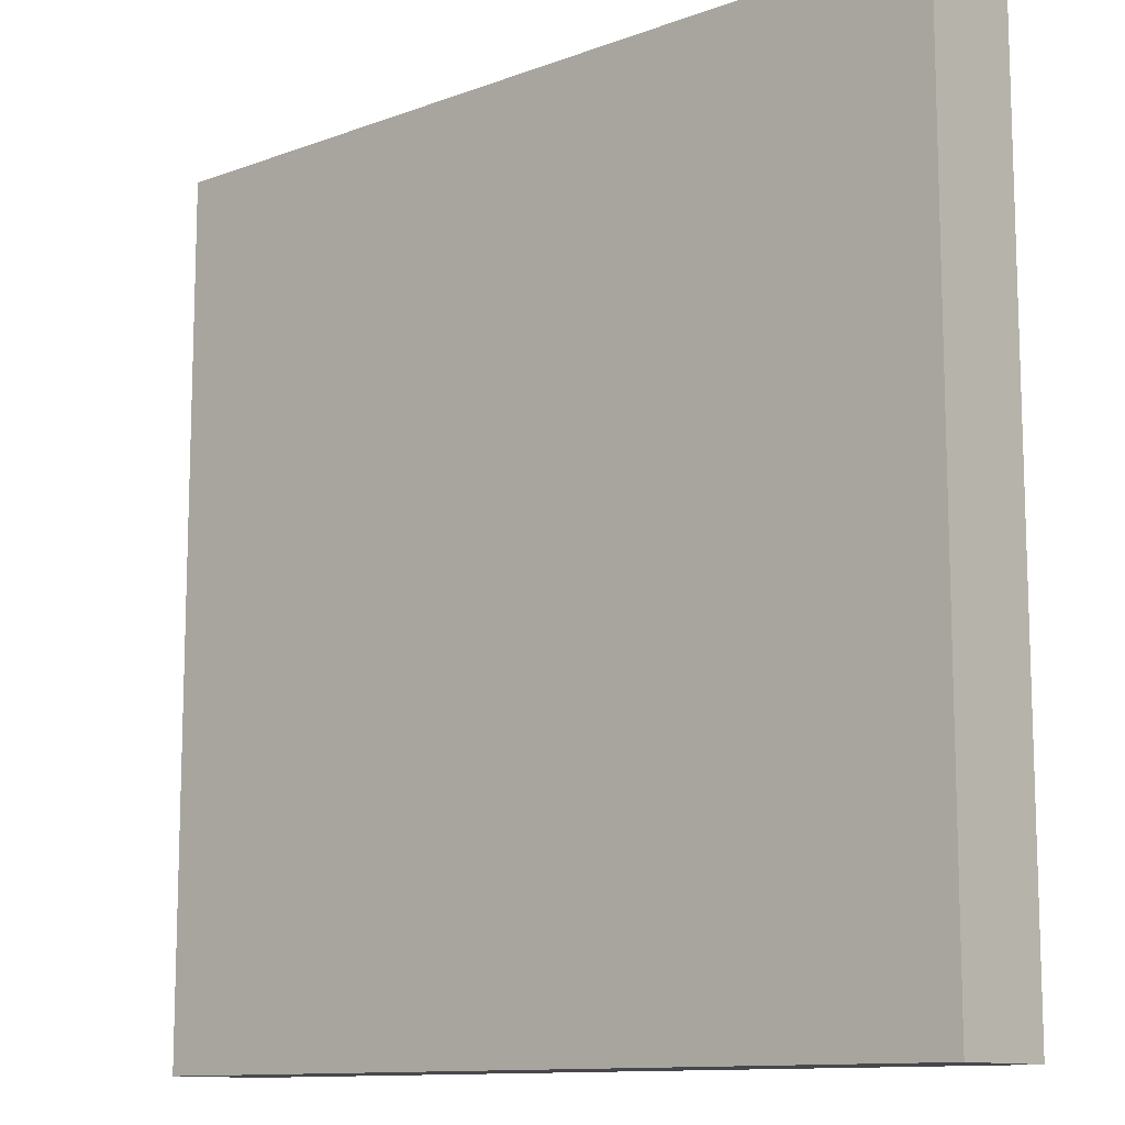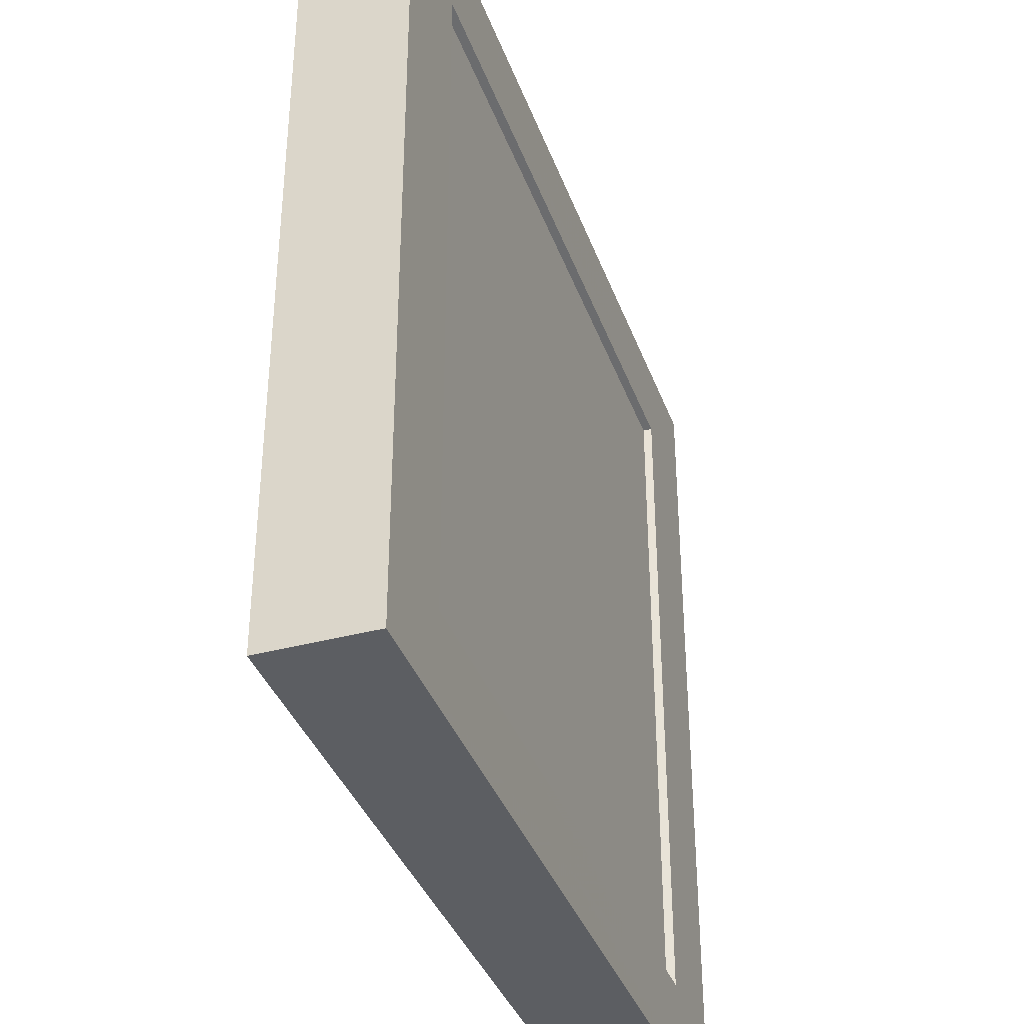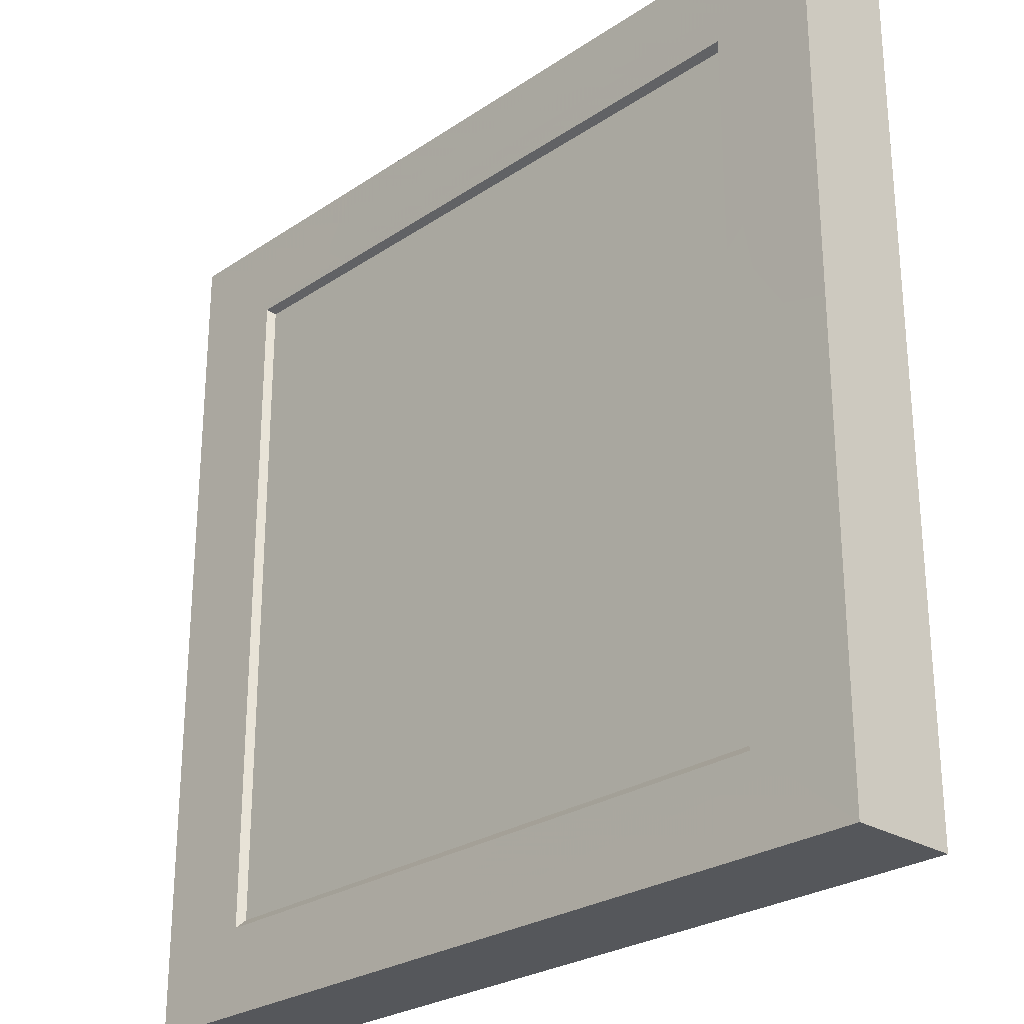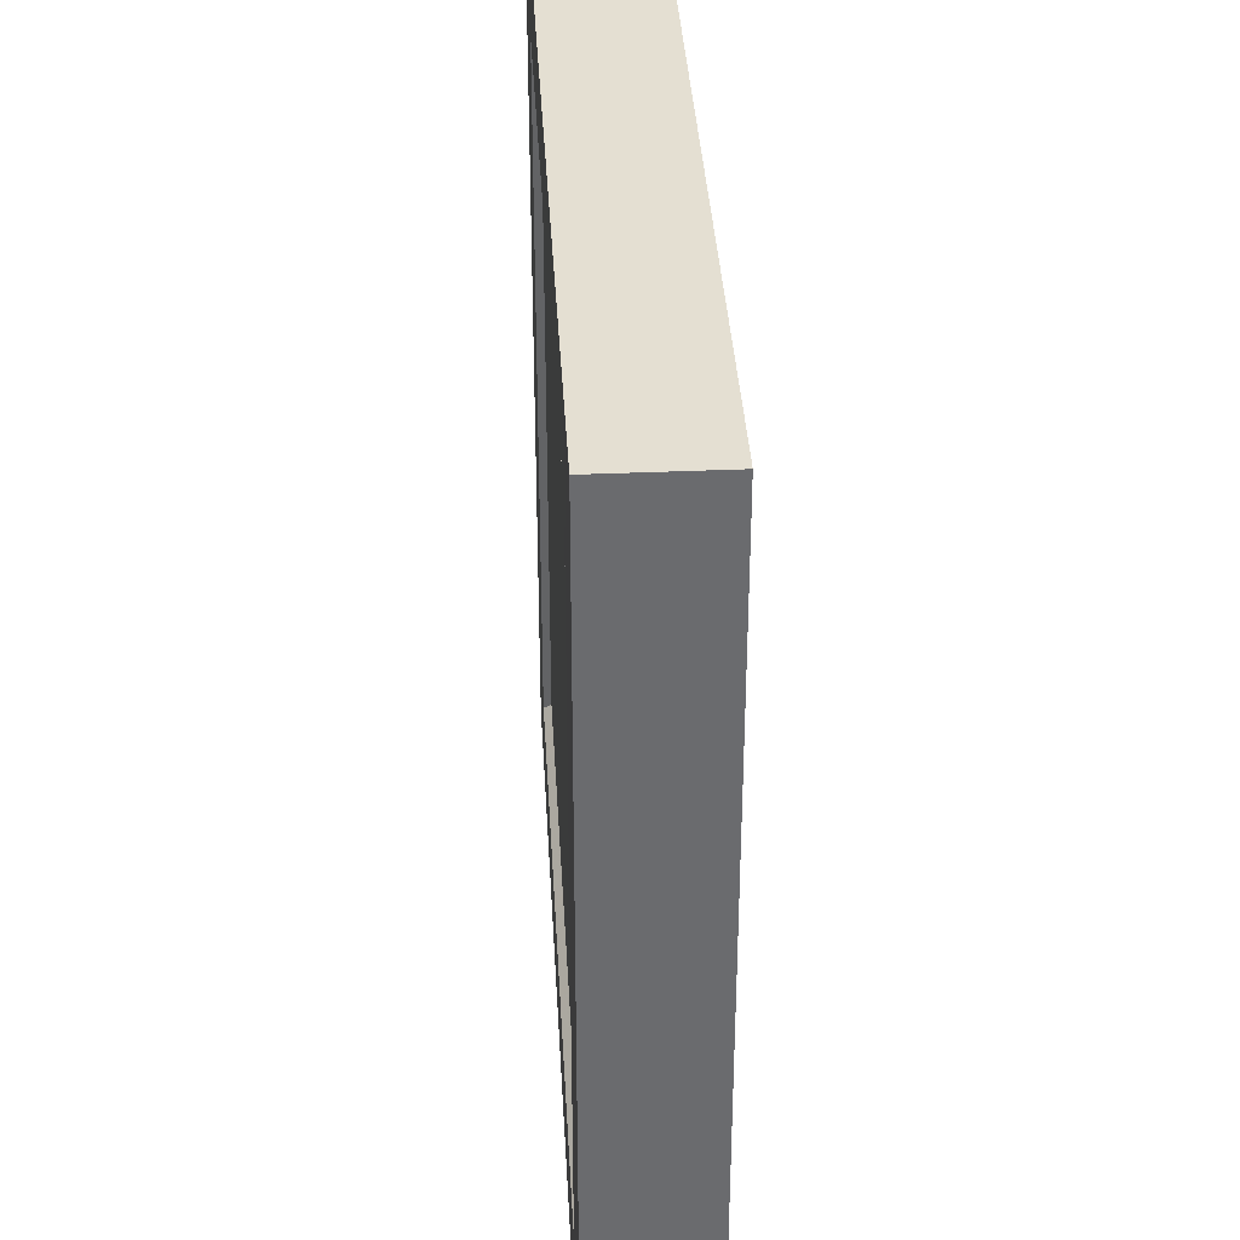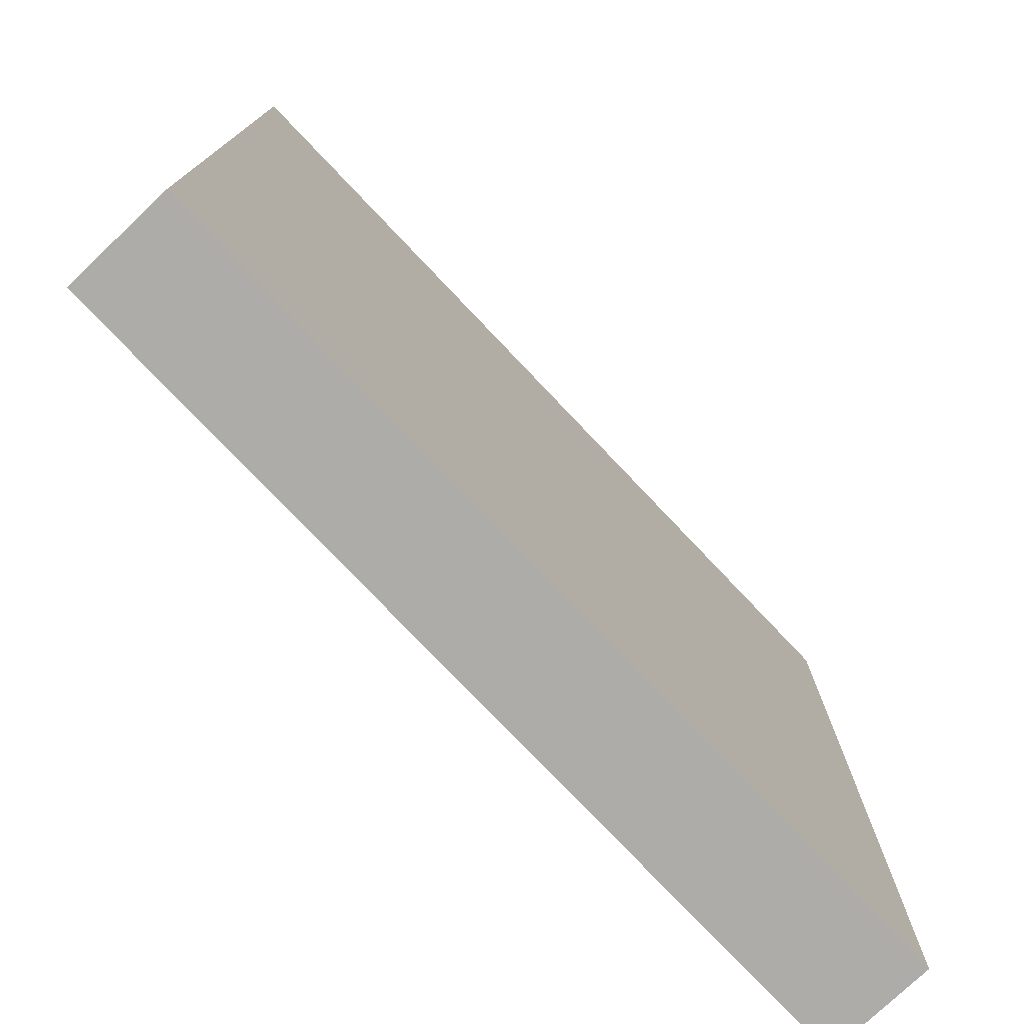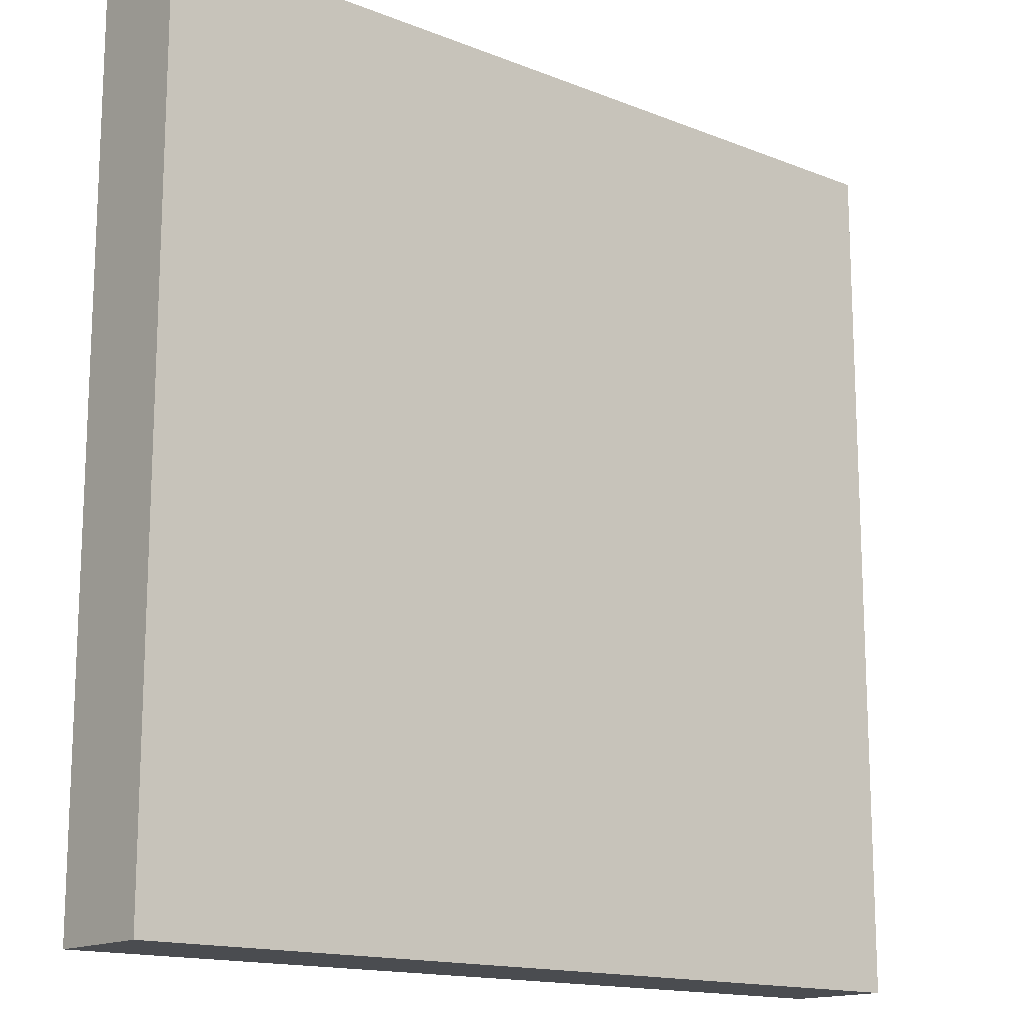
<metadata>
{"format":"obj","ext":"obj","renderer":"f3d","projection":"perspective","resolution":1024,"background":"white","views":[{"elev":-11.6,"azim":-138.4,"up":"+Y"},{"elev":-37.6,"azim":-71.1,"up":"+Y"},{"elev":-26.4,"azim":46.3,"up":"+Y"},{"elev":36.9,"azim":86.8,"up":"+Y"},{"elev":-76.7,"azim":133.5,"up":"+Y"},{"elev":-15.1,"azim":139.8,"up":"+Y"}]}
</metadata>
<code>
v  87.21 89.12 -88.44
v  87.9 89.73 -87.59
v  0.0011 89.73 -87.59
v  0.0011 89.12 -88.44
v  0.0011 0 -100
v  0.0011 100 -100
v  100 100 -100
v  100 0 -100
v  100 0 -87.57
v  0.0011 0 -87.57
v  100 100 -87.57
v  0.0011 100 -87.57
v  0.0011 9.877 -87.59
v  87.91 9.928 -87.59
v  87.21 10.84 -88.44
v  0.0011 10.84 -88.44
v  91.21 92.54 -87.58
v  0.0011 92.65 -87.58
v  91.16 7.255 -87.58
v  0.0011 7.104 -87.58
g base1
f 1 2 3
f 3 4 1
f 5 6 7
f 7 8 5
f 5 8 9
f 9 10 5
f 7 11 9
f 9 8 7
f 12 11 7
f 7 6 12
f 13 14 15
f 15 16 13
f 4 16 15
f 15 1 4
f 15 14 2
f 2 1 15
f 2 17 18
f 18 3 2
f 14 19 17
f 17 2 14
f 14 13 20
f 20 19 14
f 17 11 12
f 12 18 17
f 9 11 17
f 17 19 9
f 10 9 19
f 19 20 10
v  12.79 89.12 -88.44
v  100 89.12 -88.44
v  100 89.73 -87.59
v  12.1 89.73 -87.59
v  100 0 -100
v  0 0 -100
v  0 100 -100
v  100 100 -100
v  100 0 -87.57
v  0 0 -87.57
v  0 100 -87.57
v  100 100 -87.57
v  100 9.877 -87.59
v  100 10.84 -88.44
v  12.79 10.84 -88.44
v  12.09 9.928 -87.59
v  100 92.65 -87.58
v  8.793 92.54 -87.58
v  8.838 7.255 -87.58
v  100 7.104 -87.58
g base
f 21 22 23
f 23 24 21
f 25 26 27
f 27 28 25
f 25 29 30
f 30 26 25
f 27 26 30
f 30 31 27
f 32 28 27
f 27 31 32
f 33 34 35
f 35 36 33
f 22 21 35
f 35 34 22
f 35 21 24
f 24 36 35
f 37 38 24
f 24 23 37
f 38 39 36
f 36 24 38
f 36 39 40
f 40 33 36
f 32 31 38
f 38 37 32
f 31 30 39
f 39 38 31
f 39 30 29
f 29 40 39

</code>
